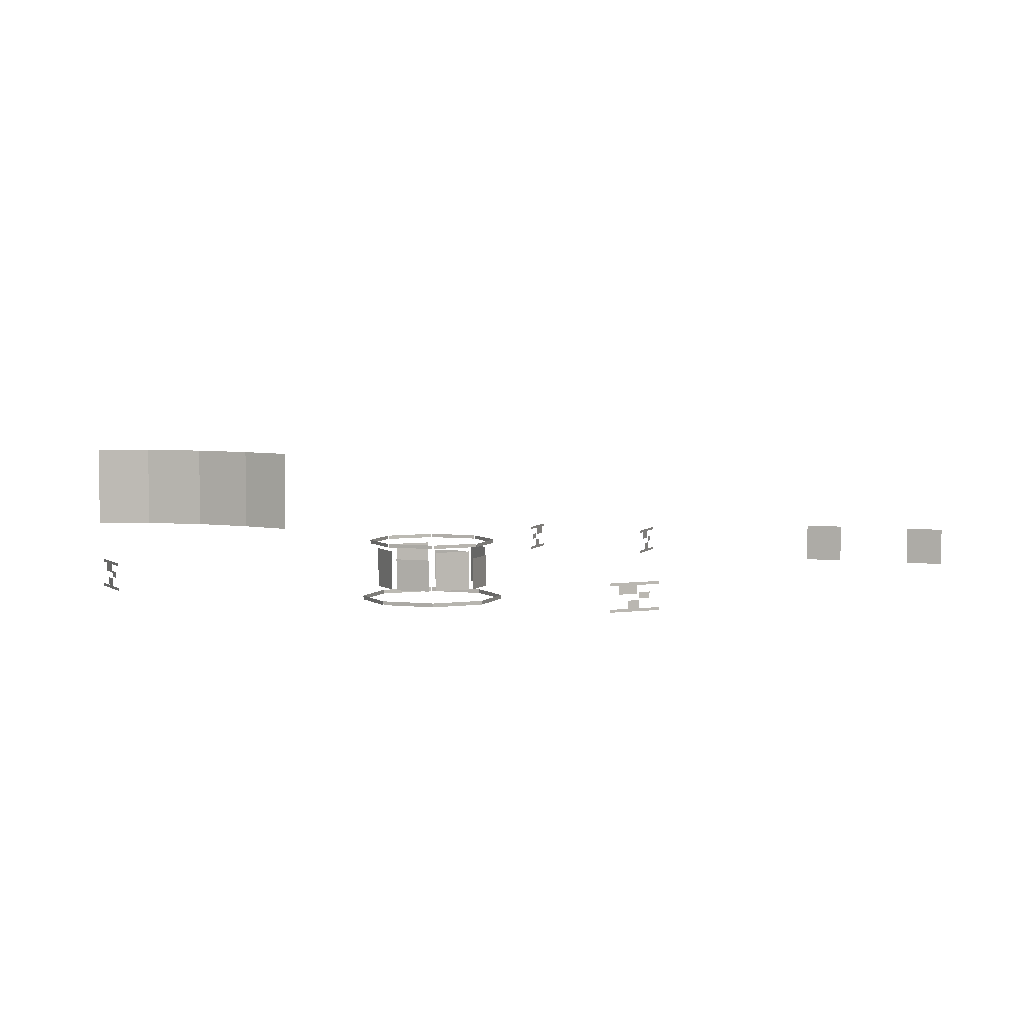
<metadata>
{"format":"obj","ext":"obj","renderer":"f3d","projection":"perspective","resolution":1024,"background":"white","views":[{"elev":4.9,"azim":-160.0,"up":"+Y"}]}
</metadata>
<code>
g S04_OutSide_T
v -33.01 2.868 28.97
v -33.01 6.928 28.97
v -37.06 6.928 28.97
v -37.06 2.868 28.97
v -45.1 2.868 28.97
v -45.1 6.928 28.97
v -49.16 6.928 28.97
v -49.16 2.868 28.97
v 9.184 14.14 -67.45
v 9.184 20.72 -67.45
v 4.822 20.72 -66.3
v 4.822 14.14 -66.3
v 0 14.14 -65.76
v 0 20.72 -65.76
v -4.822 20.72 -66.3
v -4.822 14.14 -66.3
v 4.822 14.14 -66.3
v 4.822 20.72 -66.3
v 0 20.72 -65.76
v 0 14.14 -65.76
v -4.822 14.14 -66.3
v -4.822 20.72 -66.3
v -9.184 20.72 -67.45
v -9.184 14.14 -67.45
v 29.74 3.475 -28.87
v 29.74 4.36 -28.87
v 28.9 4.36 -29.71
v 28.9 3.475 -29.71
v 28.88 4.542 -29.73
v 28.88 5.162 -29.73
v 28.05 5.162 -30.57
v 28.05 4.542 -30.57
v -27.9 5.877 -30.82
v -27.9 6.168 -30.82
v -30.78 6.168 -27.94
v -30.78 5.877 -27.94
v -27.42 5.877 -31.3
v -27.42 6.168 -31.3
v -31.28 6.168 -27.44
v -31.28 5.877 -27.44
v -27.9 3.256 -30.82
v -27.9 3.547 -30.82
v -30.78 3.547 -27.94
v -30.78 3.256 -27.94
v -27.42 3.256 -31.3
v -27.42 3.547 -31.3
v -31.28 3.547 -27.44
v -31.28 3.256 -27.44
v -28.12 5.007 -30.61
v -28.12 5.892 -30.61
v -29.58 5.892 -29.14
v -29.58 5.007 -29.14
v -28.86 3.475 -29.86
v -28.86 4.36 -29.86
v -29.69 4.36 -29.03
v -29.69 3.475 -29.03
v -29.72 4.542 -29
v -29.72 5.162 -29
v -30.55 5.162 -28.17
v -30.55 4.542 -28.17
v -7.345 1.257 44.84
v -7.345 1.548 44.84
v -7.345 1.548 48.91
v -7.345 1.257 48.91
v -7.345 1.257 44.16
v -7.345 1.548 44.16
v -7.345 1.548 49.62
v -7.345 1.257 49.62
v -7.345 3.878 44.84
v -7.345 4.169 44.84
v -7.345 4.169 48.91
v -7.345 3.878 48.91
v -7.345 3.878 44.16
v -7.345 4.169 44.16
v -7.345 4.169 49.62
v -7.345 3.878 49.62
v -7.345 3.008 45.14
v -7.345 3.893 45.14
v -7.345 3.893 47.21
v -7.345 3.008 47.21
v -7.345 1.476 46.19
v -7.345 2.361 46.19
v -7.345 2.361 47.37
v -7.345 1.476 47.37
v -7.345 2.543 47.4
v -7.345 3.163 47.4
v -7.345 3.163 48.59
v -7.345 2.543 48.59
v 7.717 3.878 48.94
v 7.717 4.169 48.94
v 7.717 4.169 44.86
v 7.717 3.878 44.86
v 7.717 3.878 49.62
v 7.717 4.169 49.62
v 7.717 4.169 44.16
v 7.717 3.878 44.16
v 7.717 1.257 48.94
v 7.717 1.548 48.94
v 7.717 1.548 44.86
v 7.717 1.257 44.86
v 7.717 1.257 49.62
v 7.717 1.548 49.62
v 7.717 1.548 44.16
v 7.717 1.257 44.16
v 7.717 3.008 48.64
v 7.717 3.893 48.64
v 7.717 3.893 46.57
v 7.717 3.008 46.57
v 7.717 1.476 47.59
v 7.717 2.361 47.59
v 7.717 2.361 46.4
v 7.717 1.476 46.4
v 7.717 2.543 46.37
v 7.717 3.163 46.37
v 7.717 3.163 45.19
v 7.717 2.543 45.19
v 30.7 5.877 -27.92
v 30.7 6.168 -27.92
v 27.81 6.168 -30.8
v 27.81 5.877 -30.8
v 31.18 5.877 -27.44
v 31.18 6.168 -27.44
v 27.32 6.168 -31.3
v 27.32 5.877 -31.3
v 30.7 3.256 -27.92
v 30.7 3.547 -27.92
v 27.81 3.547 -30.8
v 27.81 3.256 -30.8
v 31.18 3.256 -27.44
v 31.18 3.547 -27.44
v 27.32 3.547 -31.3
v 27.32 3.256 -31.3
v 30.48 5.007 -28.13
v 30.48 5.892 -28.13
v 29.02 5.892 -29.59
v 29.02 5.007 -29.59
v -1.913 2.597 -4.406
v 1.913 2.597 -4.406
v 1.913 5.975 -4.406
v -1.913 5.975 -4.406
v -5.308 2.64 -7.397
v -2.603 2.64 -4.692
v -2.603 6.797 -4.692
v -5.308 6.797 -7.397
v -5.594 2.597 -11.91
v -5.594 2.597 -8.087
v -5.594 5.975 -8.087
v -5.594 5.975 -11.91
v -2.603 2.64 -15.31
v -5.308 2.64 -12.6
v -5.308 6.797 -12.6
v -2.603 6.797 -15.31
v 1.913 2.597 -15.59
v -1.913 2.597 -15.59
v -1.913 5.975 -15.59
v 1.913 5.975 -15.59
v 5.308 2.64 -12.6
v 2.603 2.64 -15.31
v 2.603 6.797 -15.31
v 5.308 6.797 -12.6
v 5.594 2.597 -8.087
v 5.594 2.597 -11.91
v 5.594 5.975 -11.91
v 5.594 5.975 -8.087
v 2.603 2.64 -4.692
v 5.308 2.64 -7.397
v 5.308 6.797 -7.397
v 2.603 6.797 -4.692
v 2.867 1.099 -3.001
v 2.871 1.512 -2.992
v -2.871 1.512 -2.992
v -2.867 1.099 -3.001
v 2.508 7.31 -3.72
v 2.512 7.682 -3.712
v -2.512 7.682 -3.712
v -2.508 7.31 -3.72
v -2.922 1.099 -3.024
v -2.925 1.512 -3.014
v -6.986 1.512 -7.075
v -6.976 1.099 -7.078
v -2.667 7.31 -3.786
v -2.67 7.682 -3.777
v -6.223 7.682 -7.33
v -6.214 7.31 -7.333
v -6.999 1.099 -7.133
v -7.008 1.512 -7.129
v -7.008 1.512 -12.87
v -6.999 1.099 -12.87
v -6.28 7.31 -7.492
v -6.288 7.682 -7.488
v -6.288 7.682 -12.51
v -6.28 7.31 -12.51
v -6.976 1.099 -12.92
v -6.986 1.512 -12.93
v -2.925 1.512 -16.99
v -2.922 1.099 -16.98
v -6.214 7.31 -12.67
v -6.223 7.682 -12.67
v -2.67 7.682 -16.22
v -2.667 7.31 -16.21
v -2.867 1.099 -17
v -2.871 1.512 -17.01
v 2.871 1.512 -17.01
v 2.867 1.099 -17
v -2.508 7.31 -16.28
v -2.512 7.682 -16.29
v 2.512 7.682 -16.29
v 2.508 7.31 -16.28
v 2.922 1.099 -16.98
v 2.925 1.512 -16.99
v 6.986 1.512 -12.93
v 6.976 1.099 -12.92
v 2.667 7.31 -16.21
v 2.67 7.682 -16.22
v 6.223 7.682 -12.67
v 6.214 7.31 -12.67
v 6.999 1.099 -12.87
v 7.008 1.512 -12.87
v 7.008 1.512 -7.129
v 6.999 1.099 -7.133
v 6.28 7.31 -12.51
v 6.288 7.682 -12.51
v 6.288 7.682 -7.488
v 6.28 7.31 -7.492
v 6.976 1.099 -7.078
v 6.986 1.512 -7.075
v 2.925 1.512 -3.014
v 2.922 1.099 -3.024
v 6.214 7.31 -7.333
v 6.223 7.682 -7.33
v 2.67 7.682 -3.777
v 2.667 7.31 -3.786
f 1 2 3
f 1 3 4
f 5 6 7
f 5 7 8
f 9 10 11
f 9 11 12
f 13 14 15
f 13 15 16
f 17 18 19
f 17 19 20
f 21 22 23
f 21 23 24
f 25 26 27
f 25 27 28
f 29 30 31
f 29 31 32
f 33 34 35
f 33 35 36
f 37 34 33
f 37 38 34
f 36 35 39
f 36 39 40
f 41 42 43
f 41 43 44
f 45 42 41
f 45 46 42
f 44 43 47
f 44 47 48
f 49 50 51
f 49 51 52
f 53 54 55
f 53 55 56
f 57 58 59
f 57 59 60
f 61 62 63
f 61 63 64
f 65 62 61
f 65 66 62
f 64 63 67
f 64 67 68
f 69 70 71
f 69 71 72
f 73 70 69
f 73 74 70
f 72 71 75
f 72 75 76
f 77 78 79
f 77 79 80
f 81 82 83
f 81 83 84
f 85 86 87
f 85 87 88
f 89 90 91
f 89 91 92
f 93 90 89
f 93 94 90
f 92 91 95
f 92 95 96
f 97 98 99
f 97 99 100
f 101 98 97
f 101 102 98
f 100 99 103
f 100 103 104
f 105 106 107
f 105 107 108
f 109 110 111
f 109 111 112
f 113 114 115
f 113 115 116
f 117 118 119
f 117 119 120
f 121 118 117
f 121 122 118
f 120 119 123
f 120 123 124
f 125 126 127
f 125 127 128
f 129 126 125
f 129 130 126
f 128 127 131
f 128 131 132
f 133 134 135
f 133 135 136
f 137 138 139
f 137 139 140
f 141 142 143
f 141 143 144
f 145 146 147
f 145 147 148
f 149 150 151
f 149 151 152
f 153 154 155
f 153 155 156
f 157 158 159
f 157 159 160
f 161 162 163
f 161 163 164
f 165 166 167
f 165 167 168
f 169 170 171
f 169 171 172
f 173 174 175
f 173 175 176
f 177 178 179
f 177 179 180
f 181 182 183
f 181 183 184
f 185 186 187
f 185 187 188
f 189 190 191
f 189 191 192
f 193 194 195
f 193 195 196
f 197 198 199
f 197 199 200
f 201 202 203
f 201 203 204
f 205 206 207
f 205 207 208
f 209 210 211
f 209 211 212
f 213 214 215
f 213 215 216
f 217 218 219
f 217 219 220
f 221 222 223
f 221 223 224
f 225 226 227
f 225 227 228
f 229 230 231
f 229 231 232

</code>
